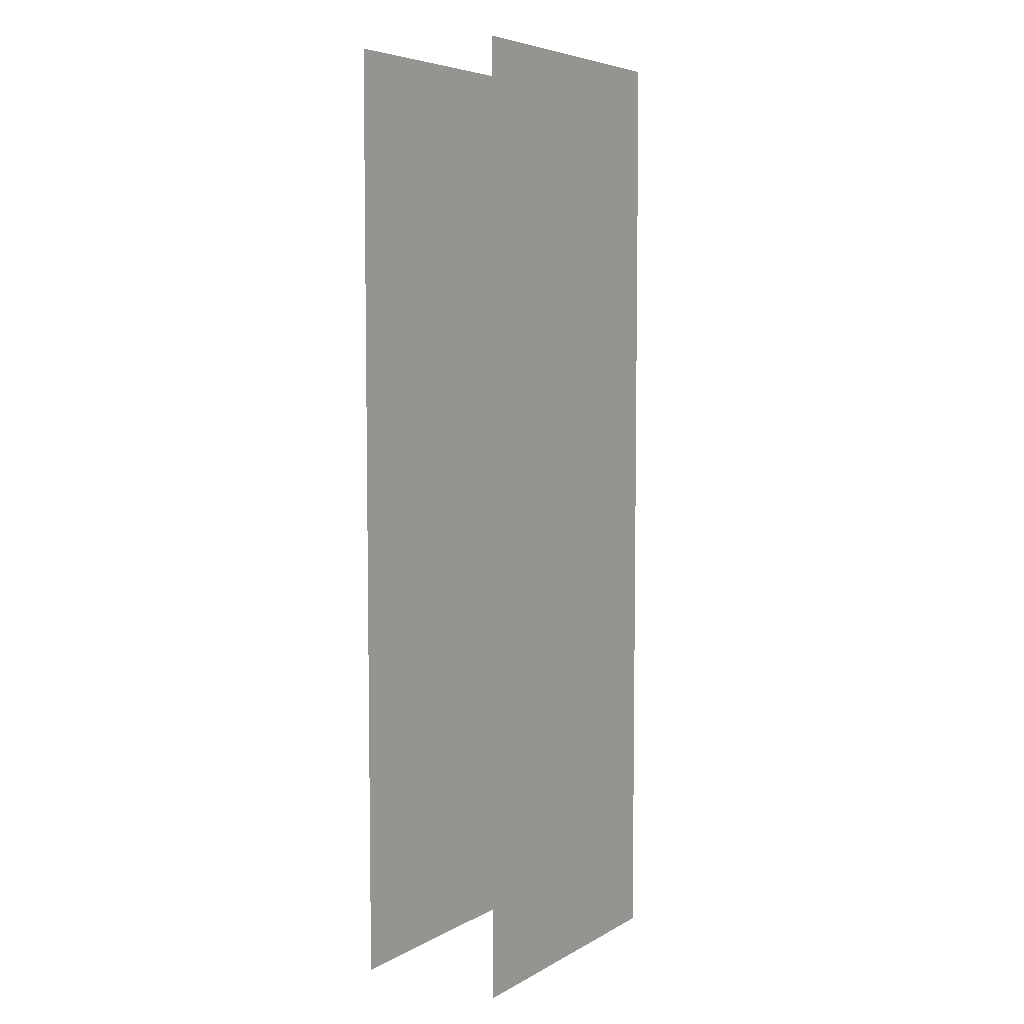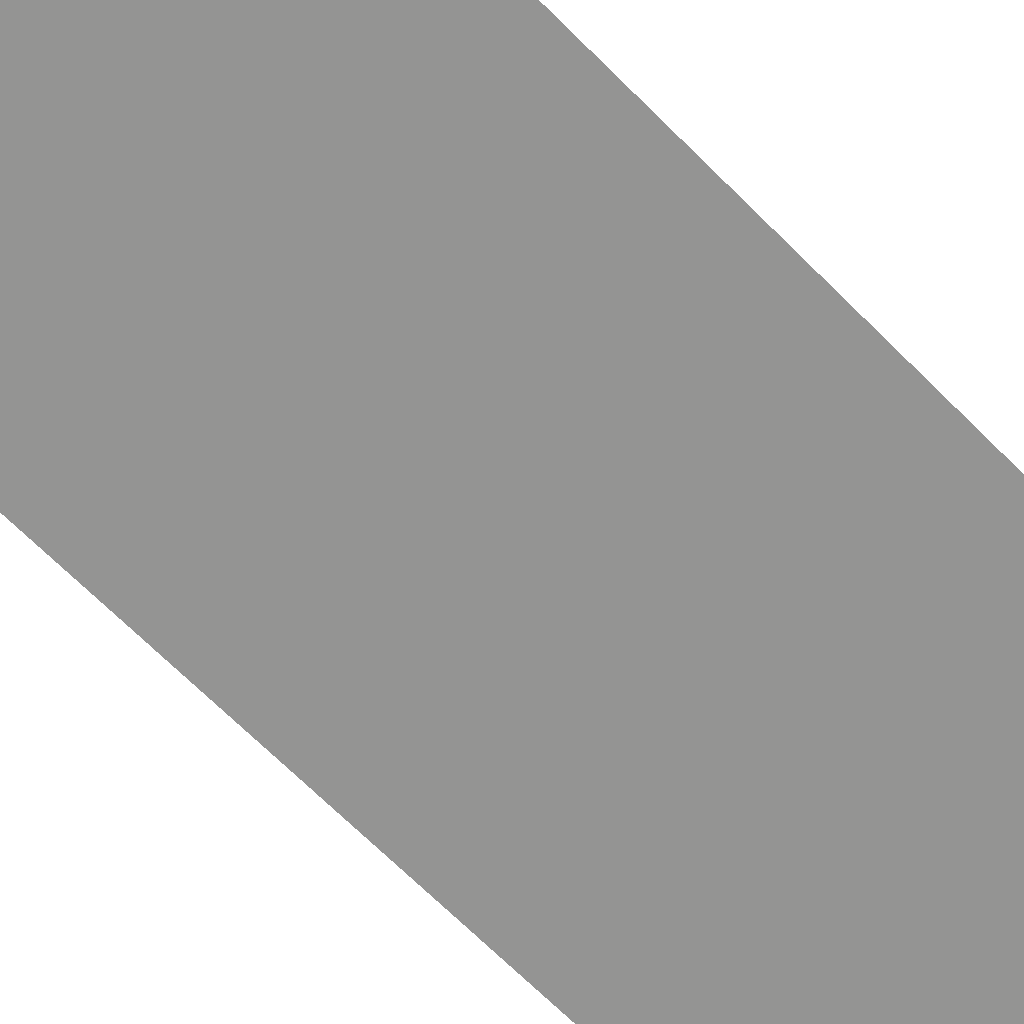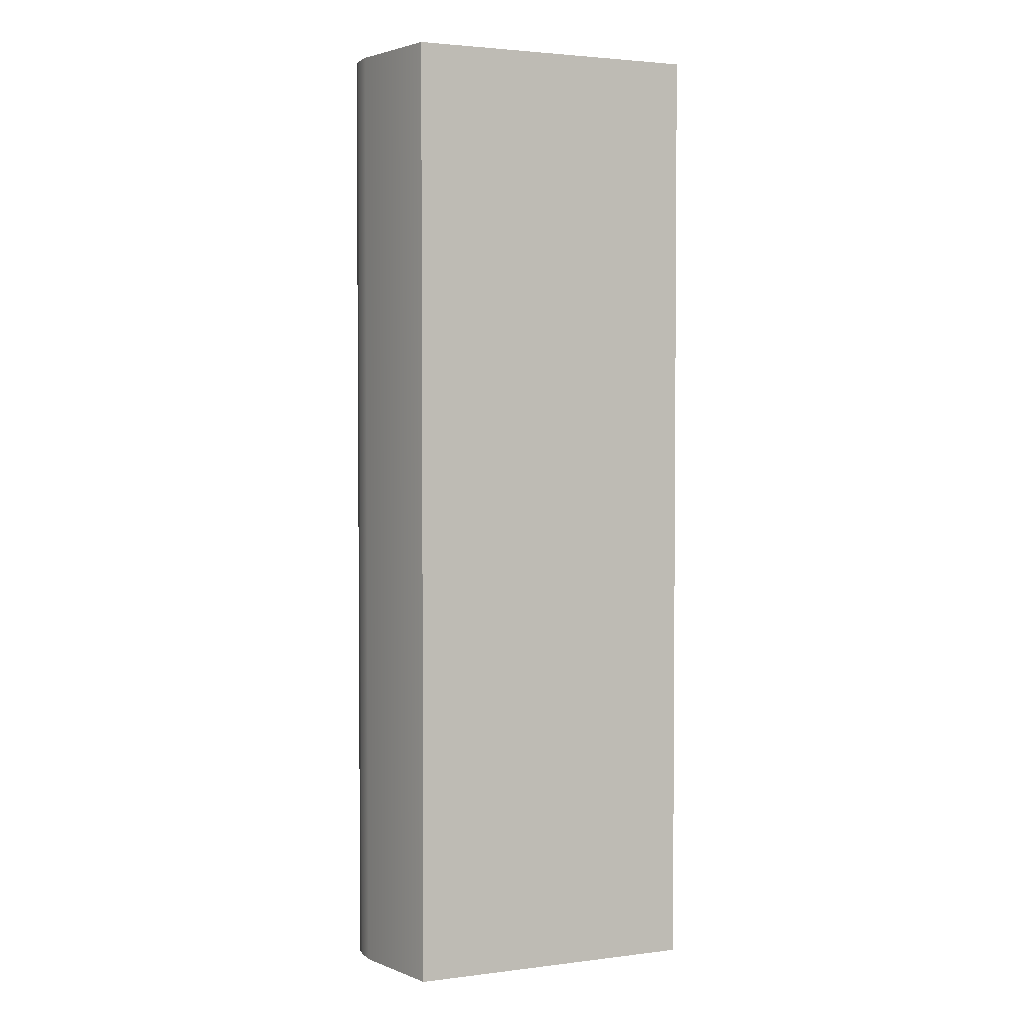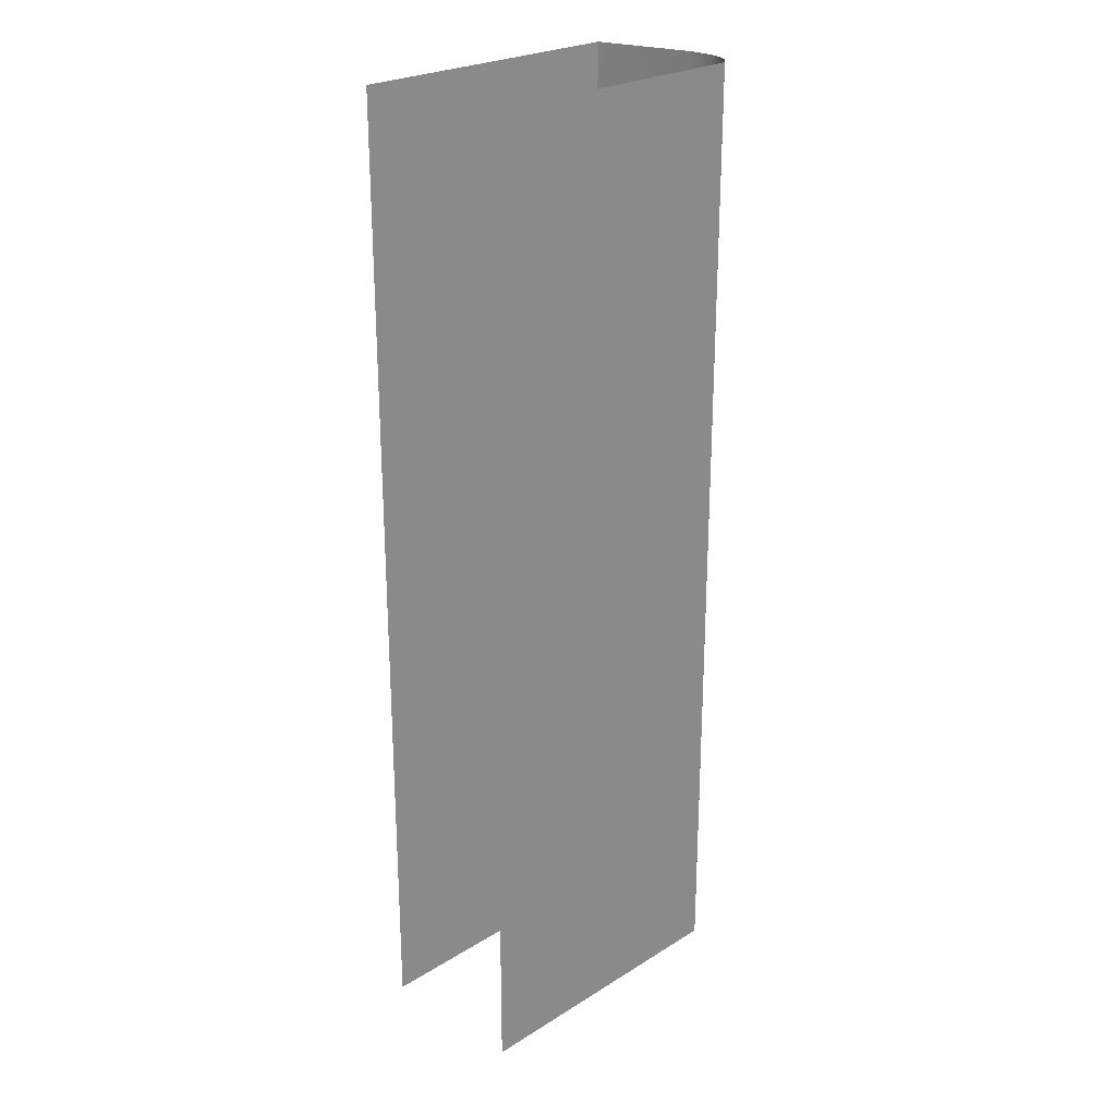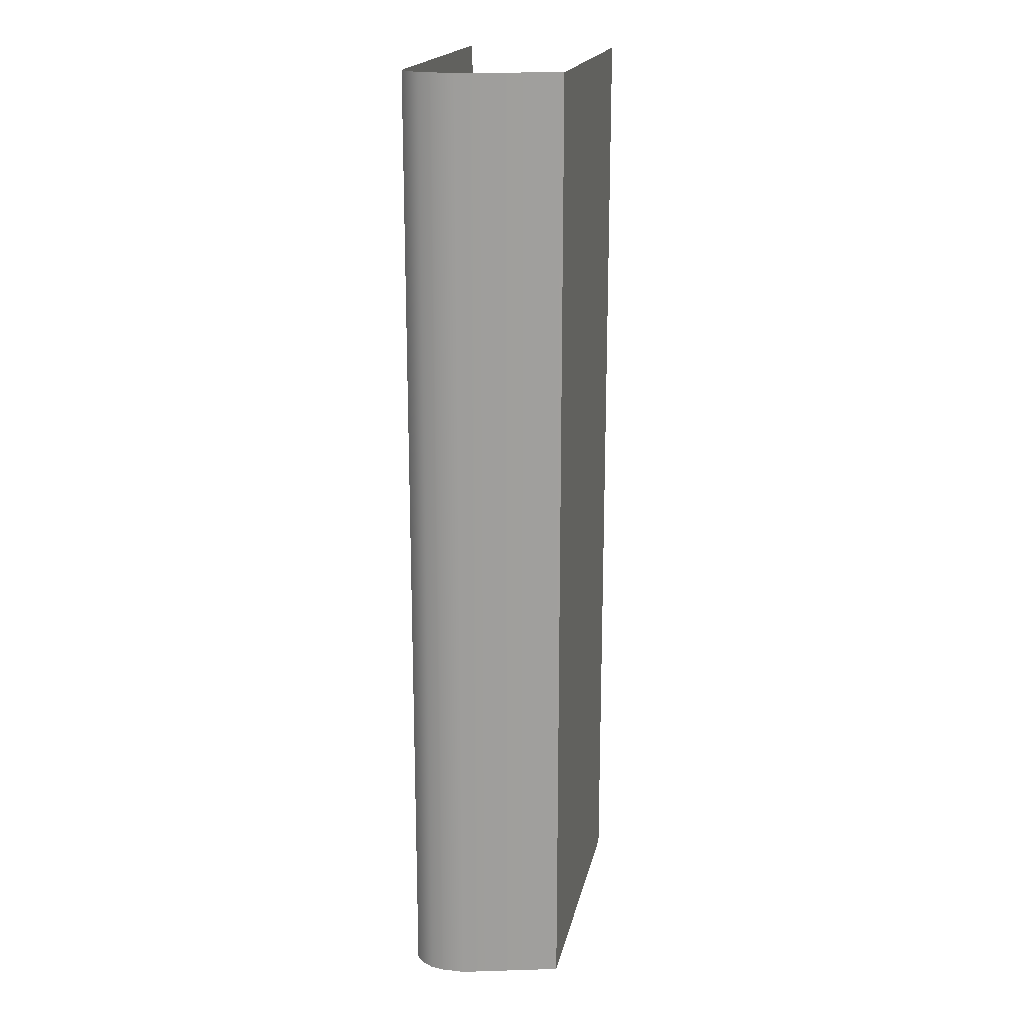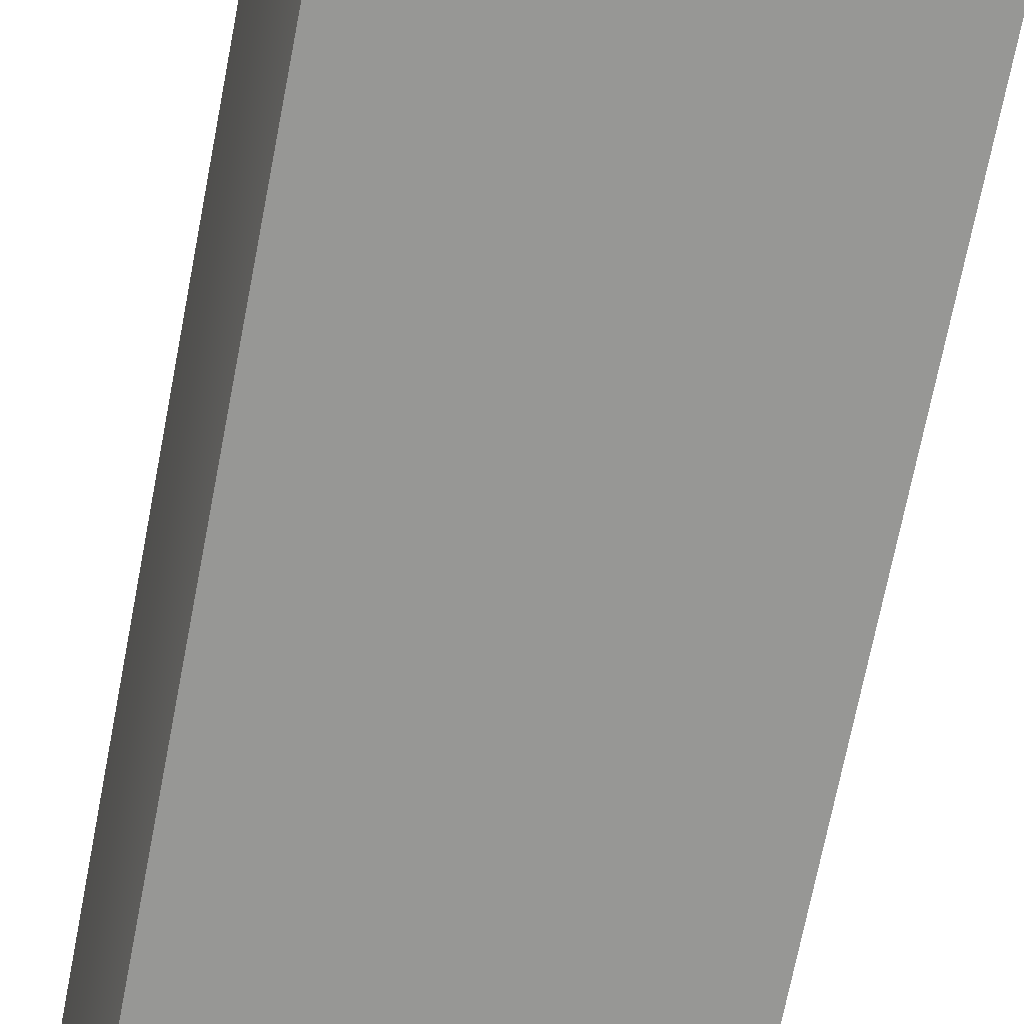
<metadata>
{"format":"obj","ext":"obj","renderer":"f3d","projection":"perspective","resolution":1024,"background":"white","views":[{"elev":5.8,"azim":-57.8,"up":"+Y"},{"elev":-67.0,"azim":-135.3,"up":"+Z"},{"elev":2.8,"azim":156.8,"up":"+Y"},{"elev":24.8,"azim":-45.2,"up":"+Y"},{"elev":18.8,"azim":101.7,"up":"+Y"},{"elev":-68.1,"azim":169.2,"up":"+Z"}]}
</metadata>
<code>
o DF_12_CR1/DF_12_CR/mesh25/mesh25-geometry#mesh25-geometry
v 0.4134 0.5021 0.5201
v 0.4121 0.6976 0.5225
v 0.4121 0.5021 0.5225
v 0.4134 0.6976 0.5201
v 0.41 0.5021 0.5243
v 0.4139 0.5021 0.5174
v 0.41 0.6976 0.5243
v 0.4139 0.6976 0.5174
v 0.3492 0.5021 0.5243
v 0.4139 0.5021 0.5129
v 0.3492 0.6976 0.5243
v 0.4139 0.6976 0.5129
v 0.4085 0.5021 0.4929
v 0.4085 0.6976 0.4929
v 0.3492 0.6976 0.4929
v 0.3492 0.5021 0.4929
f 1 2 3
f 2 1 4
f 2 5 3
f 6 4 1
f 5 2 7
f 4 6 8
f 7 9 5
f 10 8 6
f 9 7 11
f 8 10 12
f 13 12 10
f 12 13 14
f 13 15 14
f 15 13 16
f 3 2 1
f 4 1 2
f 3 5 2
f 1 4 6
f 7 2 5
f 8 6 4
f 5 9 7
f 6 8 10
f 11 7 9
f 12 10 8
f 10 12 13
f 14 13 12
f 14 15 13
f 16 13 15

</code>
